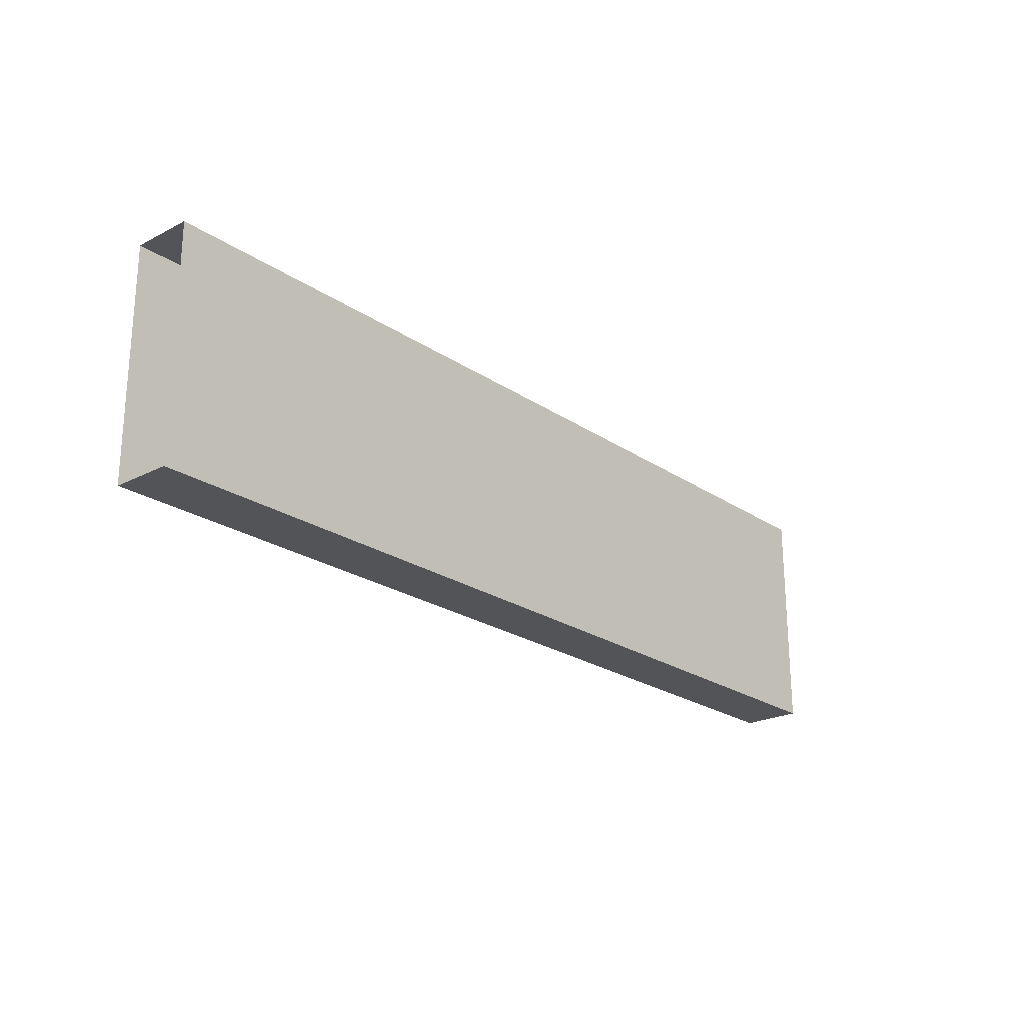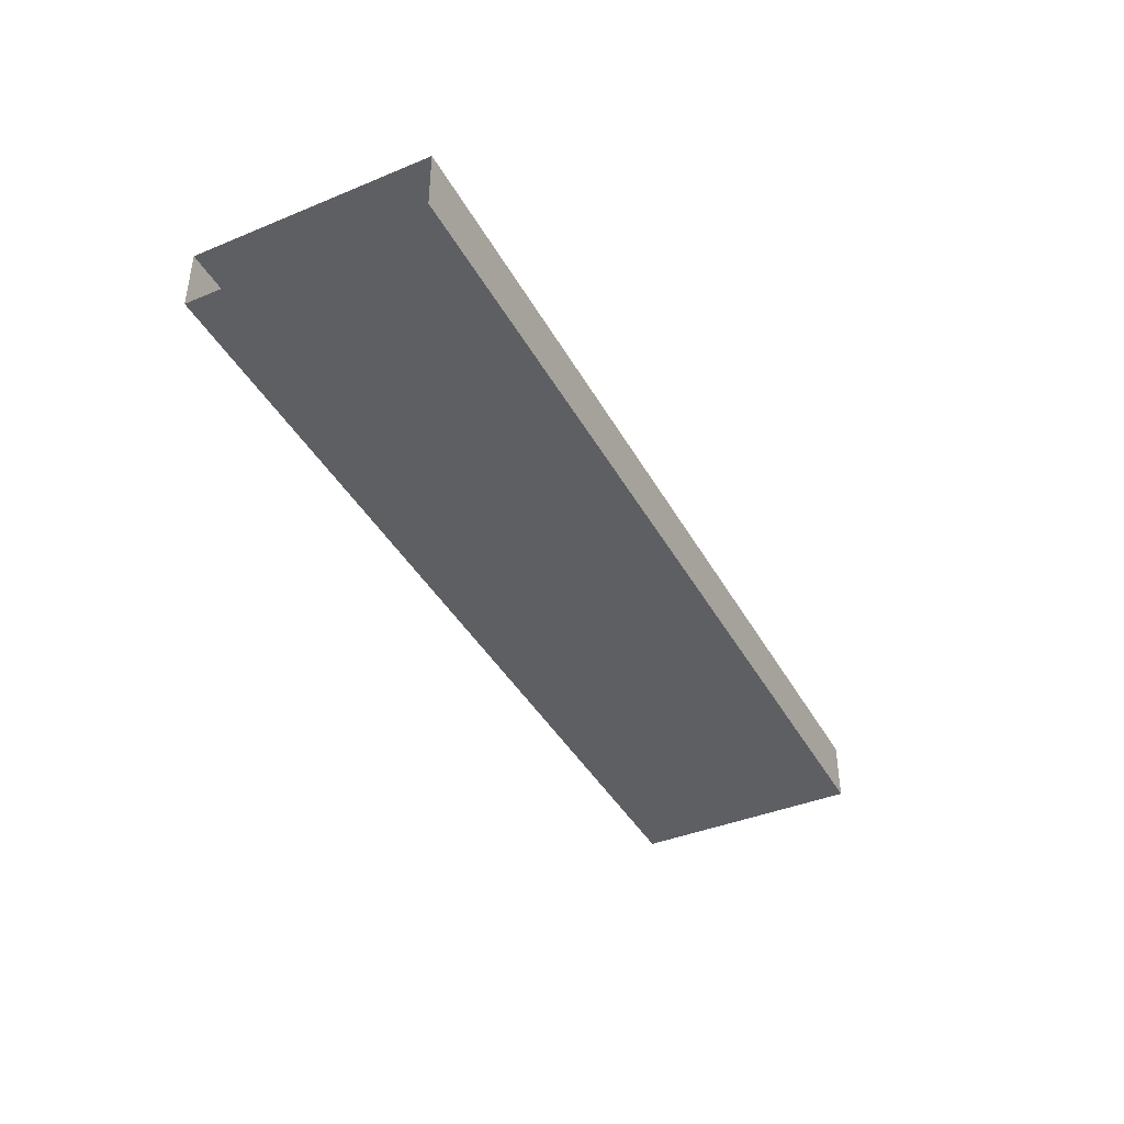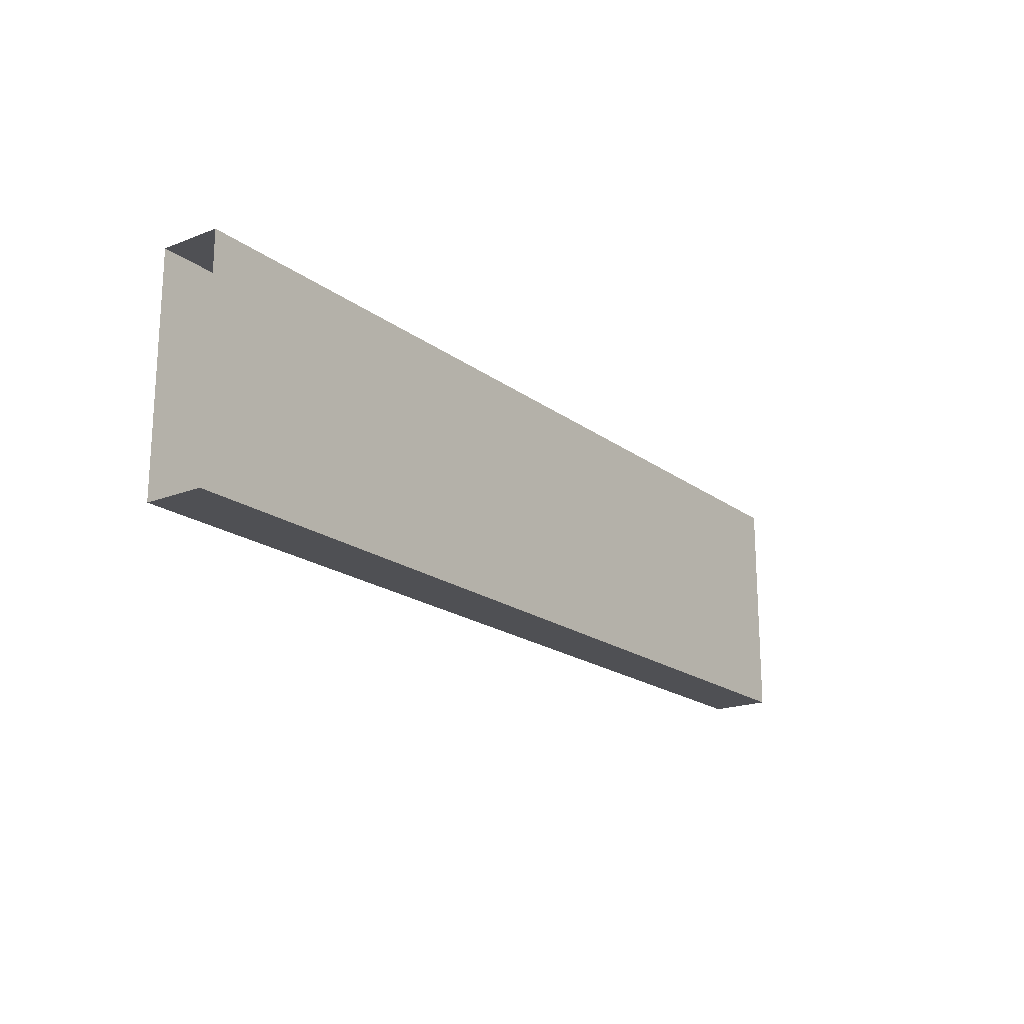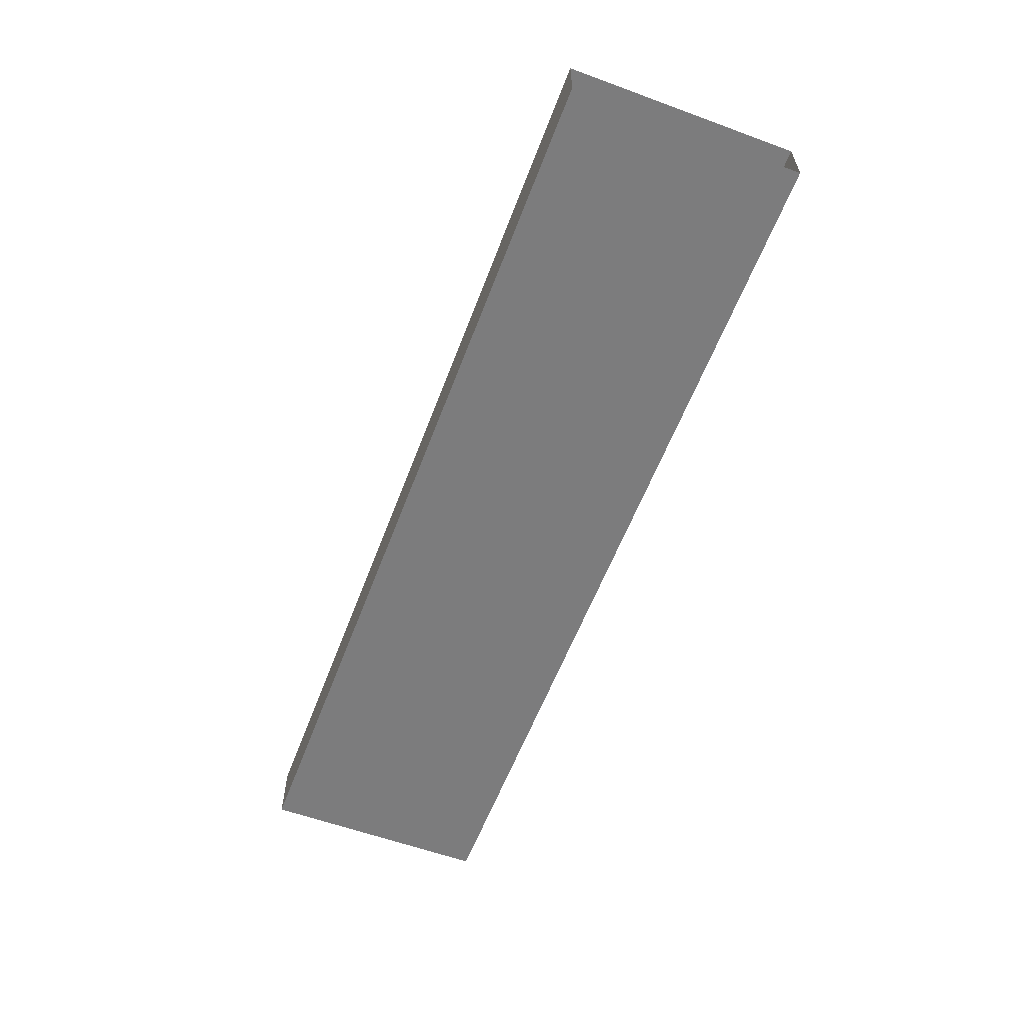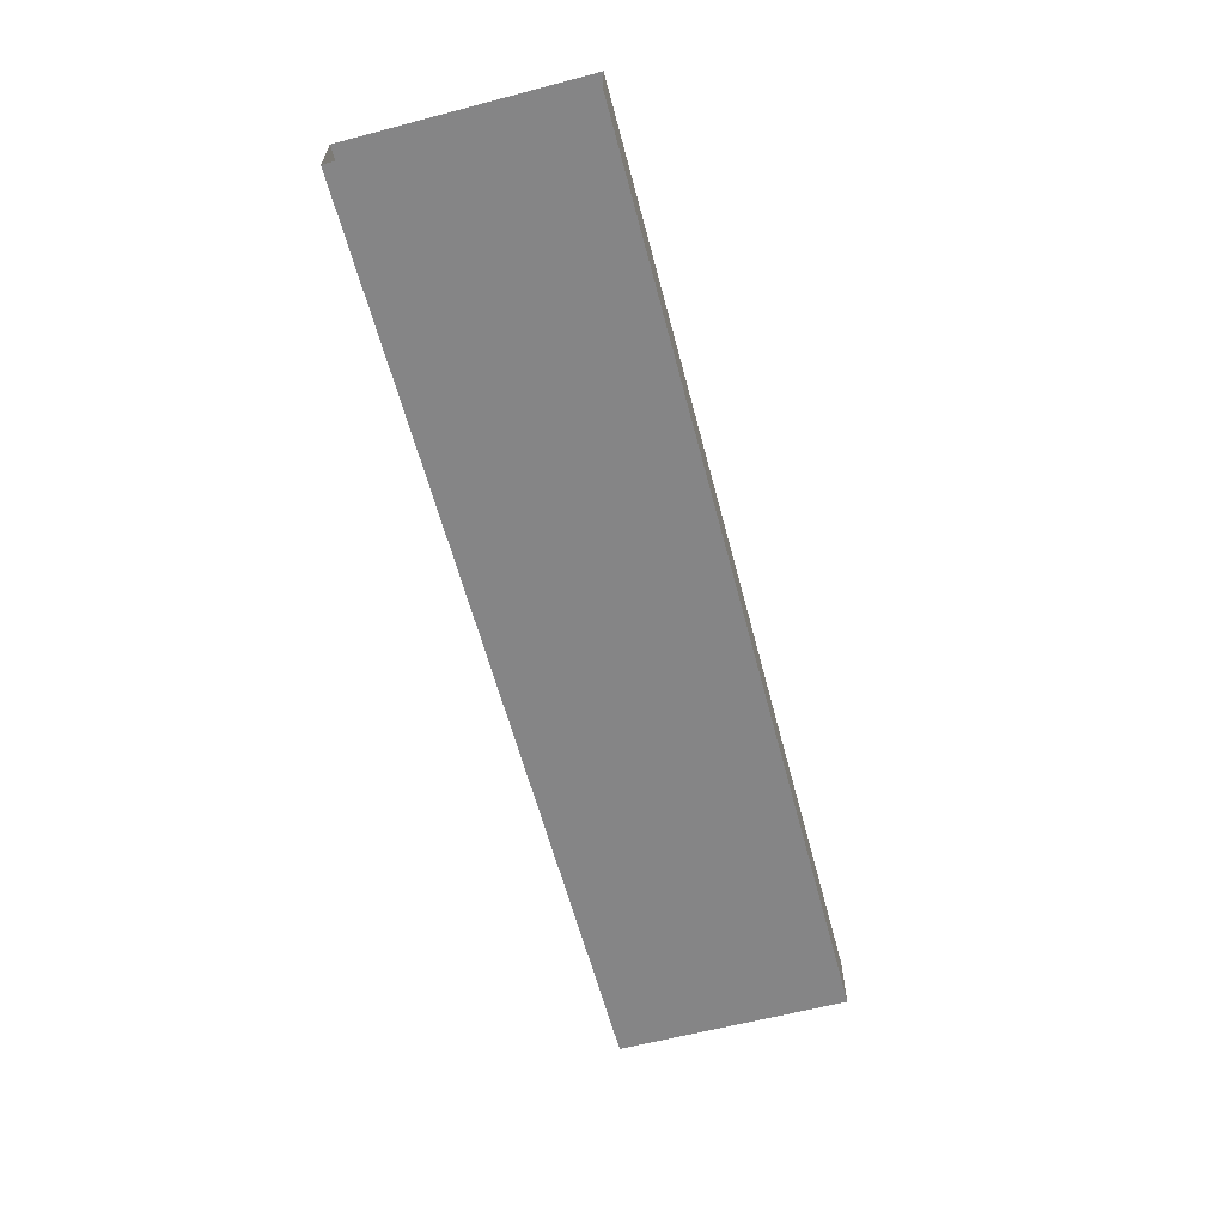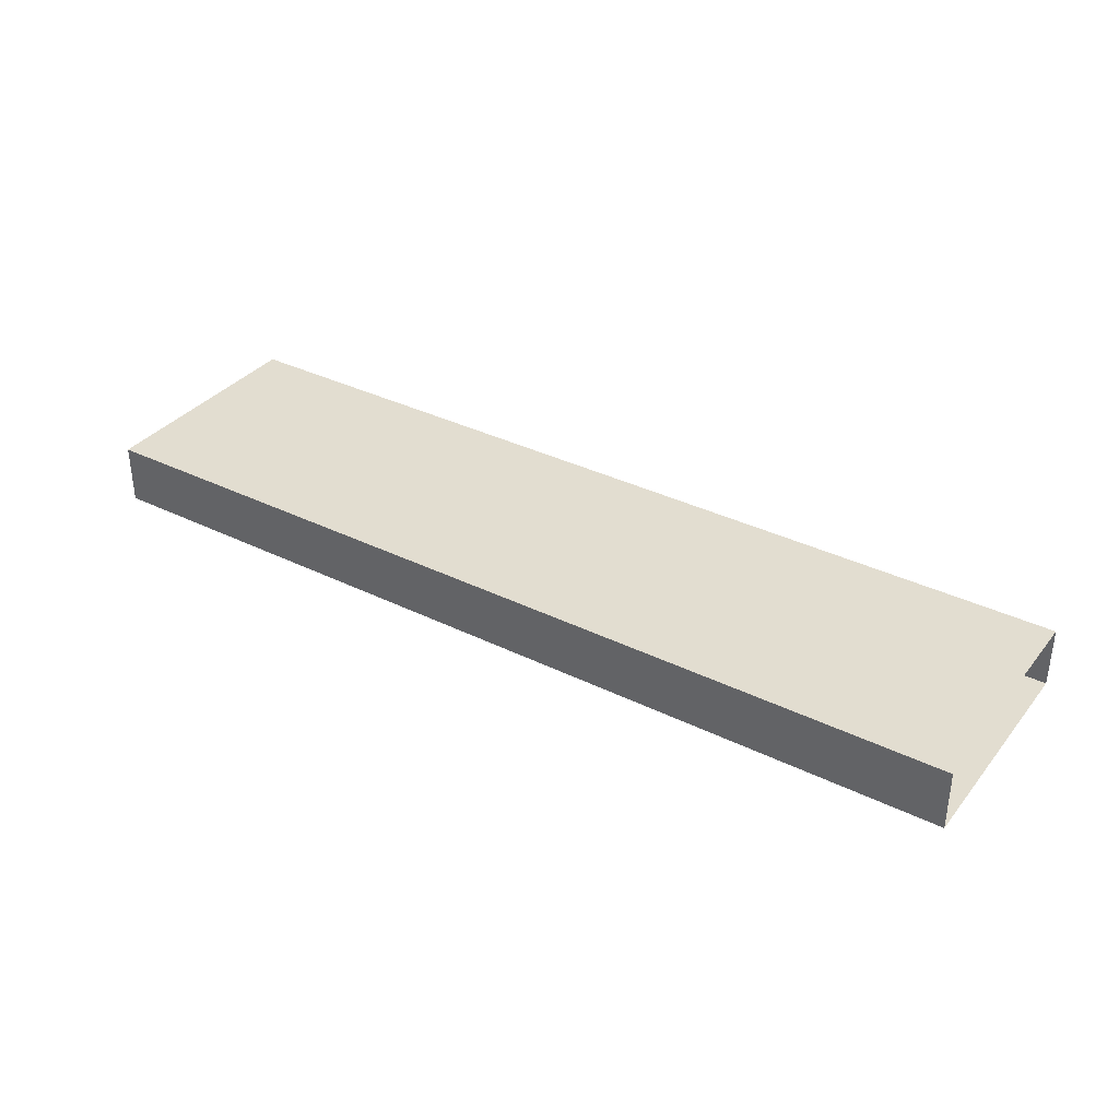
<metadata>
{"format":"obj","ext":"obj","renderer":"f3d","projection":"perspective","resolution":1024,"background":"white","views":[{"elev":-23.0,"azim":-48.8,"up":"+Y"},{"elev":-40.7,"azim":116.7,"up":"+Z"},{"elev":-19.2,"azim":126.2,"up":"+Y"},{"elev":-58.8,"azim":-110.7,"up":"+Z"},{"elev":-61.9,"azim":104.9,"up":"+Z"},{"elev":35.1,"azim":-146.8,"up":"+Z"}]}
</metadata>
<code>
o RT_11_T1/RT_11_T/mesh28/mesh28-geometry#mesh28-geometry
v 0.3282 0.3301 0.5368
v -0.2862 0.1765 0.5368
v -0.2862 0.3301 0.5368
v 0.3282 0.1765 0.5368
v -0.2862 0.3301 0.5769
v 0.3282 0.1765 0.5769
v 0.3282 0.3301 0.5769
v -0.2862 0.1765 0.5769
f 1 2 3
f 2 1 4
f 5 1 3
f 6 2 4
f 1 5 7
f 2 6 8
f 5 6 7
f 6 5 8
f 3 2 1
f 4 1 2
f 3 1 5
f 4 2 6
f 7 5 1
f 8 6 2
f 7 6 5
f 8 5 6

</code>
